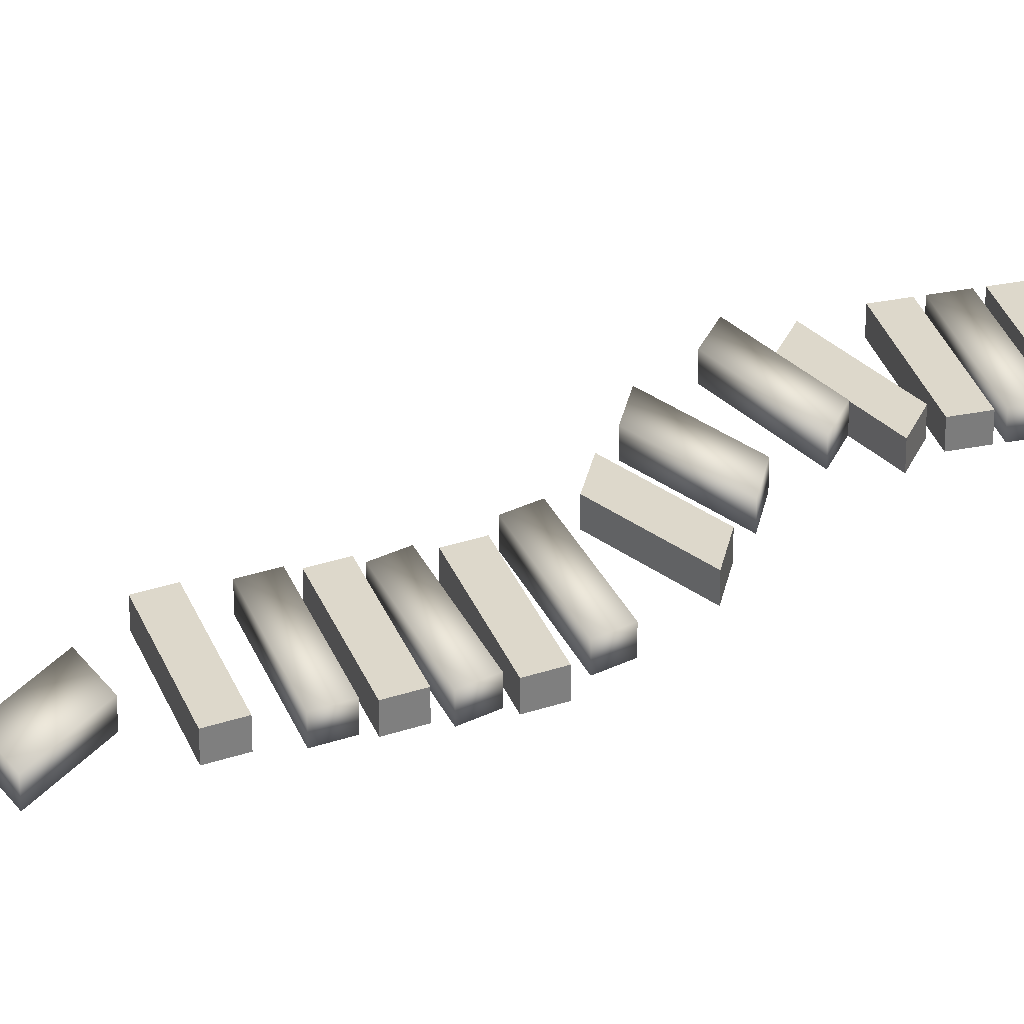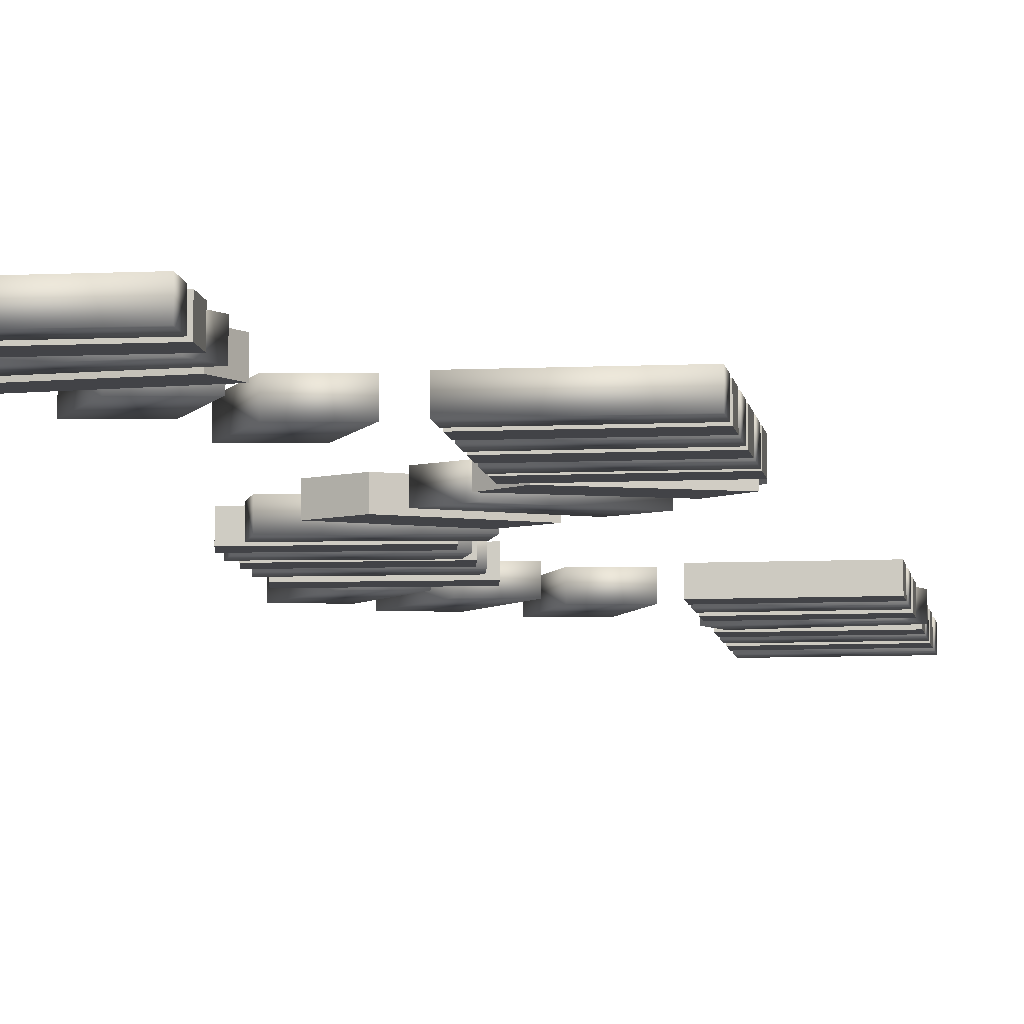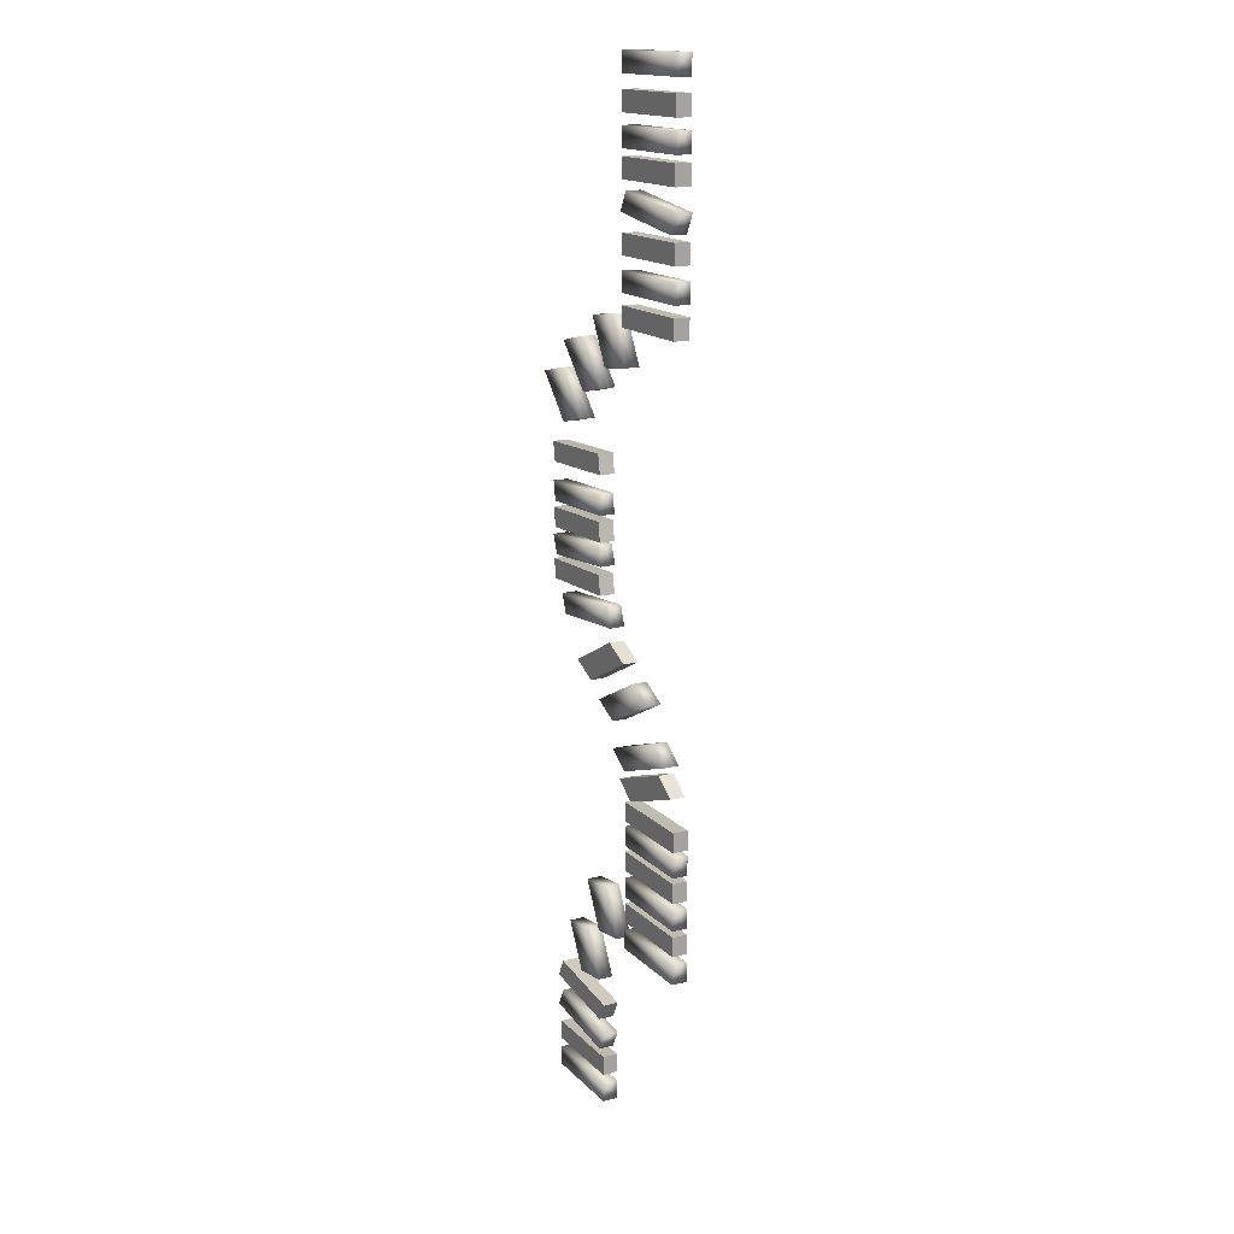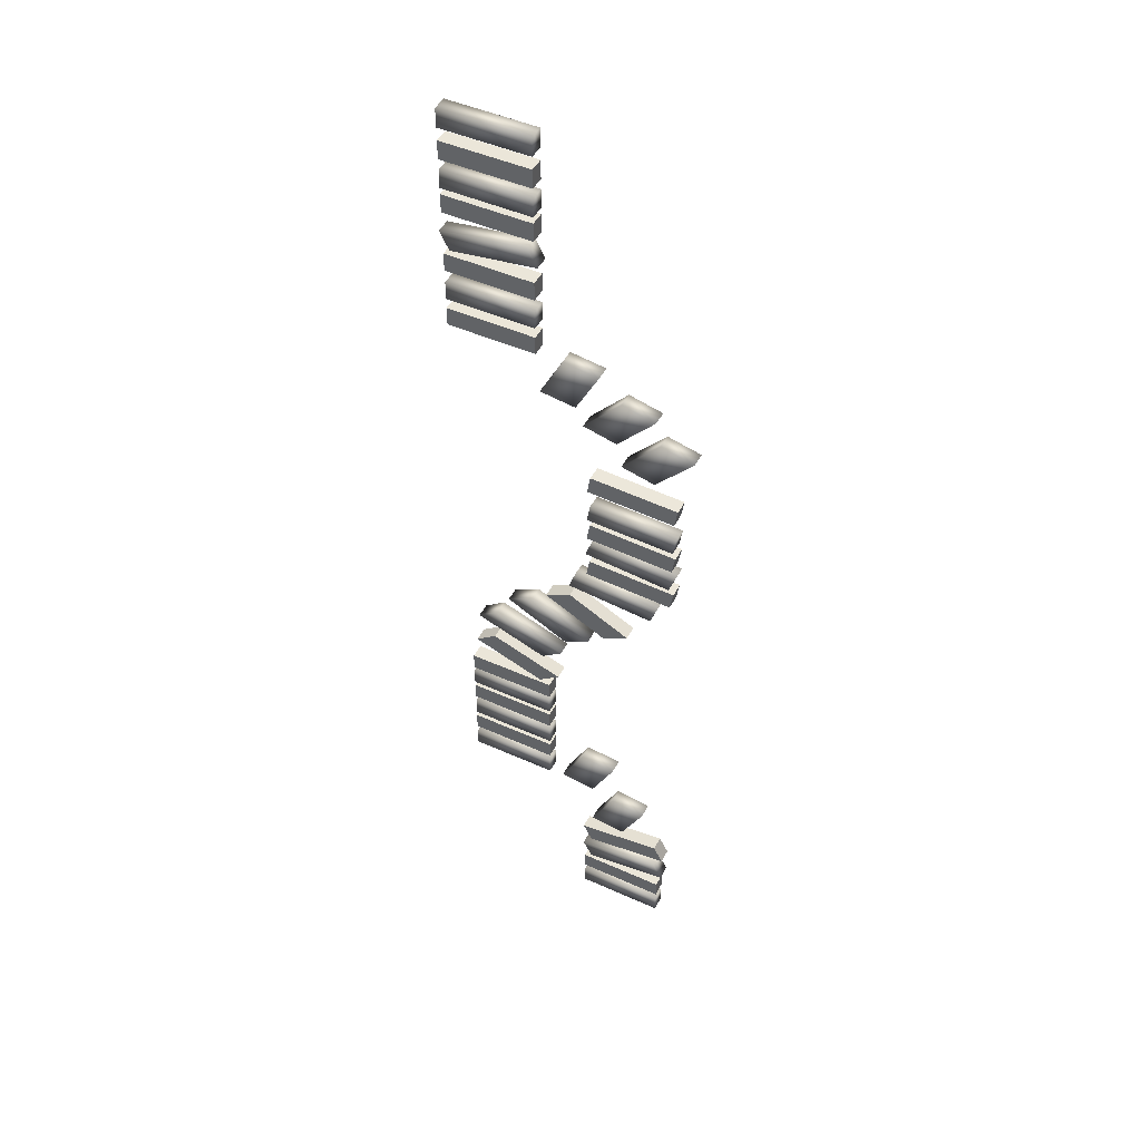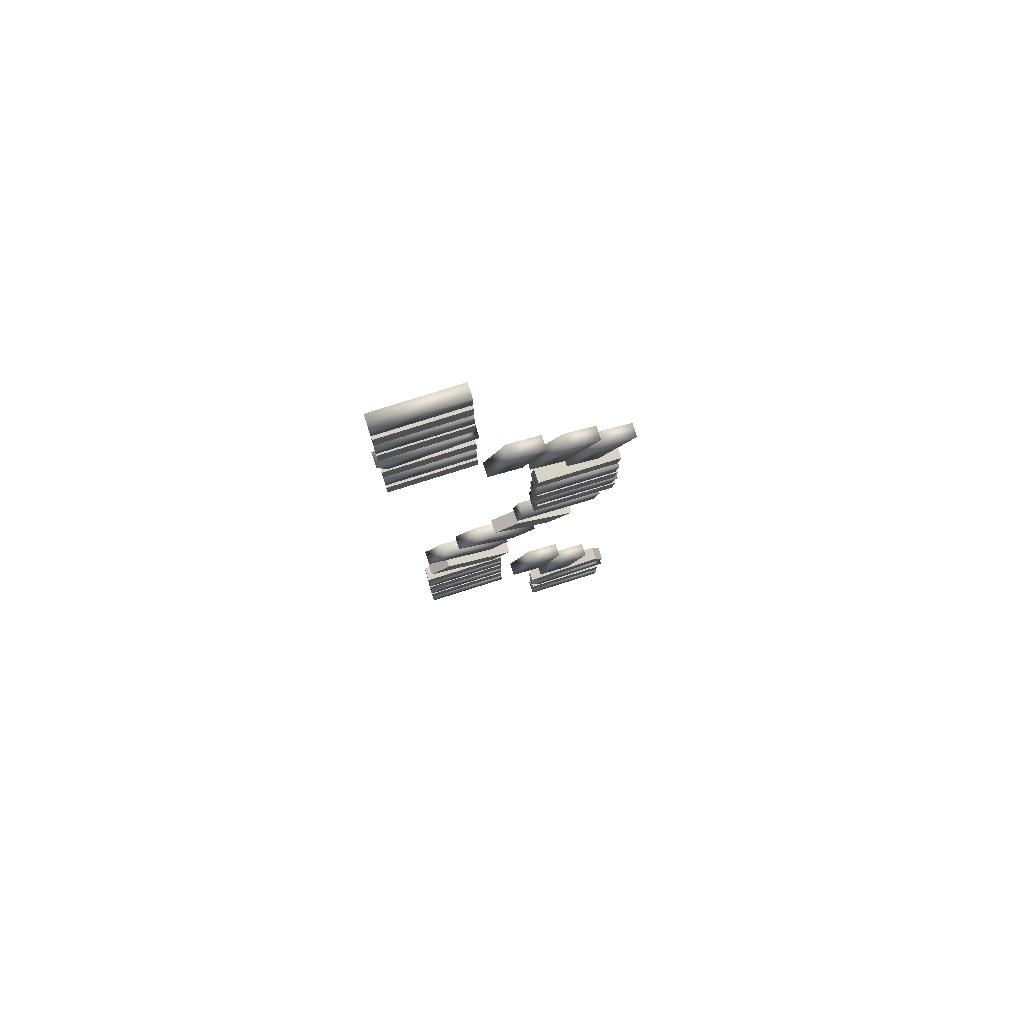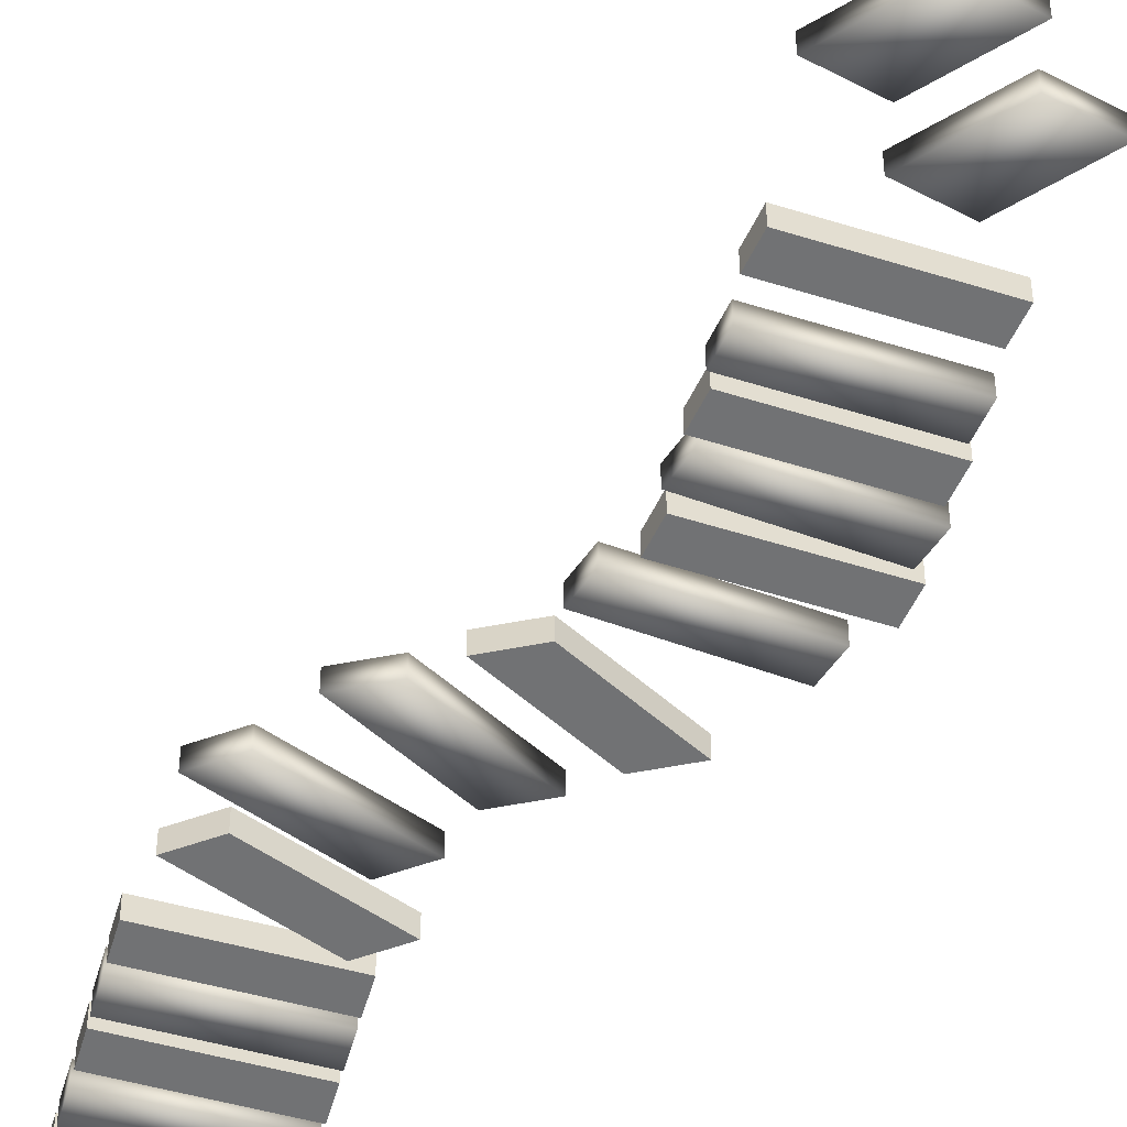
<metadata>
{"format":"obj","ext":"obj","renderer":"f3d","projection":"perspective","resolution":1024,"background":"white","views":[{"elev":31.4,"azim":73.9,"up":"+Y"},{"elev":-7.5,"azim":-172.3,"up":"+Y"},{"elev":16.0,"azim":-118.4,"up":"+Z"},{"elev":47.4,"azim":26.9,"up":"+Z"},{"elev":77.9,"azim":-17.6,"up":"+Z"},{"elev":-55.5,"azim":-15.7,"up":"+Y"}]}
</metadata>
<code>
v  -17.09 -4.321 220.6
v  -62.16 -4.321 220.6
v  -62.16 -4.321 210.9
v  -17.09 -4.321 210.9
v  -17.09 3.189 220.6
v  -17.09 3.189 210.9
v  -62.16 3.189 210.9
v  -62.16 3.189 220.6
v  -20.29 -4.321 193.6
v  -63.82 -4.321 187.6
v  -58.96 -4.321 178.3
v  -15.43 -4.321 184.3
v  -20.29 3.189 193.6
v  -15.43 3.189 184.3
v  -58.96 3.189 178.3
v  -63.82 3.189 187.6
v  -17.09 -4.321 251.4
v  -62.16 -4.321 251.4
v  -62.16 -4.321 241.7
v  -17.09 -4.321 241.7
v  -17.09 3.189 251.4
v  -17.09 3.189 241.7
v  -62.16 3.189 241.7
v  -62.16 3.189 251.4
v  -17.09 -4.321 159.5
v  -62.16 -4.321 159.5
v  -62.16 -4.321 149.9
v  -17.09 -4.321 149.9
v  -17.09 3.189 159.5
v  -17.09 3.189 149.9
v  -62.16 3.189 149.9
v  -62.16 3.189 159.5
v  -1.91 -7.336 138.8
v  -13.57 -7.336 116.4
v  4.563 -7.336 113.9
v  16.23 -7.336 136.3
v  -1.91 0.1743 138.8
v  16.23 0.1743 136.3
v  4.563 0.1743 113.9
v  -13.57 0.1743 116.4
v  27.47 -7.336 125.2
v  8.428 -7.336 104.2
v  25.45 -7.336 100.1
v  44.49 -7.336 121.1
v  27.47 0.1743 125.2
v  44.49 0.1743 121.1
v  25.45 0.1743 100.1
v  8.428 0.1743 104.2
v  47.1 -7.336 108
v  28.05 -7.336 87.08
v  45.07 -7.336 83
v  64.12 -7.336 104
v  47.1 0.1743 108
v  64.12 0.1743 104
v  45.07 0.1743 83
v  28.05 0.1743 87.08
v  57.69 -8.269 52.73
v  12.8 -8.269 54.74
v  11.16 -8.269 45.14
v  56.05 -8.269 43.13
v  57.69 -0.7582 52.73
v  56.05 -0.7582 43.13
v  11.16 -0.7582 45.14
v  12.8 -0.7582 54.74
v  58.24 -8.269 26.7
v  13.87 -8.269 30.72
v  10.6 -8.269 21.23
v  54.98 -8.269 17.22
v  58.24 -0.7582 26.7
v  54.98 -0.7582 17.22
v  10.6 -0.7582 21.23
v  13.87 -0.7582 30.72
v  49.34 -8.269 -0.3753
v  4.96 -8.269 3.639
v  1.699 -8.269 -5.848
v  46.08 -8.269 -9.862
v  49.34 -0.7582 -0.3753
v  46.08 -0.7582 -9.862
v  1.699 -0.7582 -5.848
v  4.96 -0.7582 3.639
v  12.42 -8.269 -42.89
v  -19.44 -8.269 -26.55
v  -32.72 -8.269 -33.36
v  -0.854 -8.269 -49.71
v  12.42 -0.7582 -42.89
v  -0.854 -0.7582 -49.71
v  -32.72 -0.7582 -33.36
v  -19.44 -0.7582 -26.55
v  -3.577 -7.042 -61.94
v  -40.49 -7.042 -48.68
v  -51.26 -7.042 -56.57
v  -14.35 -7.042 -69.83
v  -3.577 0.4691 -61.94
v  -14.35 0.4691 -69.83
v  -51.26 0.4691 -56.57
v  -40.49 0.4691 -48.68
v  -8.939 -10.41 -99.35
v  -54 -10.41 -99.35
v  -54 -10.41 -109
v  -8.939 -10.41 -109
v  -8.939 -2.904 -99.35
v  -8.939 -2.904 -109
v  -54 -2.904 -109
v  -54 -2.904 -99.35
v  -8.939 -10.41 -125.1
v  -54 -10.41 -125.1
v  -54 -10.41 -134.8
v  -8.939 -10.41 -134.8
v  -8.939 -2.904 -125.1
v  -8.939 -2.904 -134.8
v  -54 -2.904 -134.8
v  -54 -2.904 -125.1
v  -8.939 -10.41 -151.6
v  -54 -10.41 -151.6
v  -54 -10.41 -161.3
v  -8.939 -10.41 -161.3
v  -8.939 -2.904 -151.6
v  -8.939 -2.904 -161.3
v  -54 -2.904 -161.3
v  -54 -2.904 -151.6
v  10.81 -10.41 -137.1
v  -0.8526 -10.41 -159.5
v  17.28 -10.41 -162
v  28.95 -10.41 -139.6
v  10.81 -2.904 -137.1
v  28.95 -2.904 -139.6
v  17.28 -2.904 -162
v  -0.8526 -2.904 -159.5
v  29.28 -10.41 -166
v  17.62 -10.41 -188.3
v  35.76 -10.41 -190.8
v  47.42 -10.41 -168.4
v  29.28 -2.904 -166
v  47.42 -2.904 -168.4
v  35.76 -2.904 -190.8
v  17.62 -2.904 -188.3
v  55.55 -10.41 -209.9
v  12.02 -10.41 -215.9
v  16.88 -10.41 -225.2
v  60.41 -10.41 -219.2
v  55.55 -2.904 -209.9
v  60.41 -2.904 -219.2
v  16.88 -2.904 -225.2
v  12.02 -2.904 -215.9
v  58.01 -10.41 -242.3
v  12.94 -10.41 -242.3
v  12.94 -10.41 -251.9
v  58.01 -10.41 -251.9
v  58.01 -2.904 -242.3
v  58.01 -2.904 -251.9
v  12.94 -2.904 -251.9
v  12.94 -2.904 -242.3
v  -17.09 -4.321 235.4
v  -62.16 -4.321 235.4
v  -62.16 -4.321 225.7
v  -17.09 -4.321 225.7
v  -17.09 3.189 235.4
v  -17.09 3.189 225.7
v  -62.16 3.189 225.7
v  -62.16 3.189 235.4
v  -17.09 -4.321 207.7
v  -62.16 -4.321 207.7
v  -62.16 -4.321 198
v  -17.09 -4.321 198
v  -17.09 3.189 207.7
v  -17.09 3.189 198
v  -62.16 3.189 198
v  -62.16 3.189 207.7
v  -17.09 -4.321 175.6
v  -62.16 -4.321 175.6
v  -62.16 -4.321 166
v  -17.09 -4.321 166
v  -17.09 3.189 175.6
v  -17.09 3.189 166
v  -62.16 3.189 166
v  -62.16 3.189 175.6
v  -17.09 -4.321 144.6
v  -62.16 -4.321 144.6
v  -62.16 -4.321 135
v  -17.09 -4.321 135
v  -17.09 3.189 144.6
v  -17.09 3.189 135
v  -62.16 3.189 135
v  -62.16 3.189 144.6
v  57.69 -8.269 71.62
v  12.8 -8.269 73.64
v  11.16 -8.269 64.04
v  56.05 -8.269 62.03
v  57.69 -0.7582 71.62
v  56.05 -0.7582 62.03
v  11.16 -0.7582 64.04
v  12.8 -0.7582 73.64
v  57.69 -8.269 40.05
v  12.8 -8.269 42.07
v  11.16 -8.269 32.47
v  56.05 -8.269 30.45
v  57.69 -0.7582 40.05
v  56.05 -0.7582 30.45
v  11.16 -0.7582 32.47
v  12.8 -0.7582 42.07
v  57.69 -8.269 14.9
v  12.8 -8.269 16.91
v  11.16 -8.269 7.317
v  56.05 -8.269 5.302
v  57.69 -0.7582 14.9
v  56.05 -0.7582 5.302
v  11.16 -0.7582 7.317
v  12.8 -0.7582 16.91
v  33.96 -8.269 -28.98
v  2.095 -8.269 -12.63
v  -11.18 -8.269 -19.45
v  20.68 -8.269 -35.8
v  33.96 -0.7582 -28.98
v  20.68 -0.7582 -35.8
v  -11.18 -0.7582 -19.45
v  2.095 -0.7582 -12.63
v  -3.577 -10.41 -77.43
v  -40.49 -10.41 -64.17
v  -51.26 -10.41 -72.06
v  -14.35 -10.41 -85.33
v  -3.577 -2.904 -77.43
v  -14.35 -2.904 -85.33
v  -51.26 -2.904 -72.06
v  -40.49 -2.904 -64.17
v  -8.939 -10.41 -87.13
v  -54 -10.41 -87.13
v  -54 -10.41 -96.76
v  -8.939 -10.41 -96.76
v  -8.939 -2.904 -87.13
v  -8.939 -2.904 -96.76
v  -54 -2.904 -96.76
v  -54 -2.904 -87.13
v  -8.939 -10.41 -137.8
v  -54 -10.41 -137.8
v  -54 -10.41 -147.4
v  -8.939 -10.41 -147.4
v  -8.939 -2.904 -137.8
v  -8.939 -2.904 -147.4
v  -54 -2.904 -147.4
v  -54 -2.904 -137.8
v  -8.939 -10.41 -111.7
v  -54 -10.41 -111.7
v  -54 -10.41 -121.3
v  -8.939 -10.41 -121.3
v  -8.939 -2.904 -111.7
v  -8.939 -2.904 -121.3
v  -54 -2.904 -121.3
v  -54 -2.904 -111.7
v  58.01 -10.41 -227.9
v  12.94 -10.41 -227.9
v  12.94 -10.41 -237.5
v  58.01 -10.41 -237.5
v  58.01 -2.904 -227.9
v  58.01 -2.904 -237.5
v  12.94 -2.904 -237.5
v  12.94 -2.904 -227.9
v  55.55 -10.41 -193.8
v  12.02 -10.41 -199.8
v  16.88 -10.41 -209.1
v  60.41 -10.41 -203.2
v  55.55 -2.904 -193.8
v  60.41 -2.904 -203.2
v  16.88 -2.904 -209.1
v  12.02 -2.904 -199.8
o Box003
g Box003
f 1 2 3 4
f 5 6 7 8
f 6 4 3 7
f 5 1 4 6
f 8 2 1 5
f 7 3 2 8
f 9 10 11 12
f 13 14 15 16
f 14 12 11 15
f 13 9 12 14
f 16 10 9 13
f 15 11 10 16
f 17 18 19 20
f 21 22 23 24
f 22 20 19 23
f 21 17 20 22
f 24 18 17 21
f 23 19 18 24
f 25 26 27 28
f 29 30 31 32
f 30 28 27 31
f 29 25 28 30
f 32 26 25 29
f 31 27 26 32
f 33 34 35 36
f 37 38 39 40
f 38 36 35 39
f 37 33 36 38
f 40 34 33 37
f 39 35 34 40
f 41 42 43 44
f 45 46 47 48
f 46 44 43 47
f 45 41 44 46
f 48 42 41 45
f 47 43 42 48
f 49 50 51 52
f 53 54 55 56
f 54 52 51 55
f 53 49 52 54
f 56 50 49 53
f 55 51 50 56
f 57 58 59 60
f 61 62 63 64
f 62 60 59 63
f 61 57 60 62
f 64 58 57 61
f 63 59 58 64
f 65 66 67 68
f 69 70 71 72
f 70 68 67 71
f 69 65 68 70
f 72 66 65 69
f 71 67 66 72
f 73 74 75 76
f 77 78 79 80
f 78 76 75 79
f 77 73 76 78
f 80 74 73 77
f 79 75 74 80
f 81 82 83 84
f 85 86 87 88
f 86 84 83 87
f 85 81 84 86
f 88 82 81 85
f 87 83 82 88
f 89 90 91 92
f 93 94 95 96
f 94 92 91 95
f 93 89 92 94
f 96 90 89 93
f 95 91 90 96
f 97 98 99 100
f 101 102 103 104
f 102 100 99 103
f 101 97 100 102
f 104 98 97 101
f 103 99 98 104
f 105 106 107 108
f 109 110 111 112
f 110 108 107 111
f 109 105 108 110
f 112 106 105 109
f 111 107 106 112
f 113 114 115 116
f 117 118 119 120
f 118 116 115 119
f 117 113 116 118
f 120 114 113 117
f 119 115 114 120
f 121 122 123 124
f 125 126 127 128
f 126 124 123 127
f 125 121 124 126
f 128 122 121 125
f 127 123 122 128
f 129 130 131 132
f 133 134 135 136
f 134 132 131 135
f 133 129 132 134
f 136 130 129 133
f 135 131 130 136
f 137 138 139 140
f 141 142 143 144
f 142 140 139 143
f 141 137 140 142
f 144 138 137 141
f 143 139 138 144
f 145 146 147 148
f 149 150 151 152
f 150 148 147 151
f 149 145 148 150
f 152 146 145 149
f 151 147 146 152
f 153 154 155 156
f 157 158 159 160
f 158 156 155 159
f 157 153 156 158
f 160 154 153 157
f 159 155 154 160
f 161 162 163 164
f 165 166 167 168
f 166 164 163 167
f 165 161 164 166
f 168 162 161 165
f 167 163 162 168
f 169 170 171 172
f 173 174 175 176
f 174 172 171 175
f 173 169 172 174
f 176 170 169 173
f 175 171 170 176
f 177 178 179 180
f 181 182 183 184
f 182 180 179 183
f 181 177 180 182
f 184 178 177 181
f 183 179 178 184
f 185 186 187 188
f 189 190 191 192
f 190 188 187 191
f 189 185 188 190
f 192 186 185 189
f 191 187 186 192
f 193 194 195 196
f 197 198 199 200
f 198 196 195 199
f 197 193 196 198
f 200 194 193 197
f 199 195 194 200
f 201 202 203 204
f 205 206 207 208
f 206 204 203 207
f 205 201 204 206
f 208 202 201 205
f 207 203 202 208
f 209 210 211 212
f 213 214 215 216
f 214 212 211 215
f 213 209 212 214
f 216 210 209 213
f 215 211 210 216
f 217 218 219 220
f 221 222 223 224
f 222 220 219 223
f 221 217 220 222
f 224 218 217 221
f 223 219 218 224
f 225 226 227 228
f 229 230 231 232
f 230 228 227 231
f 229 225 228 230
f 232 226 225 229
f 231 227 226 232
f 233 234 235 236
f 237 238 239 240
f 238 236 235 239
f 237 233 236 238
f 240 234 233 237
f 239 235 234 240
f 241 242 243 244
f 245 246 247 248
f 246 244 243 247
f 245 241 244 246
f 248 242 241 245
f 247 243 242 248
f 249 250 251 252
f 253 254 255 256
f 254 252 251 255
f 253 249 252 254
f 256 250 249 253
f 255 251 250 256
f 257 258 259 260
f 261 262 263 264
f 262 260 259 263
f 261 257 260 262
f 264 258 257 261
f 263 259 258 264

</code>
